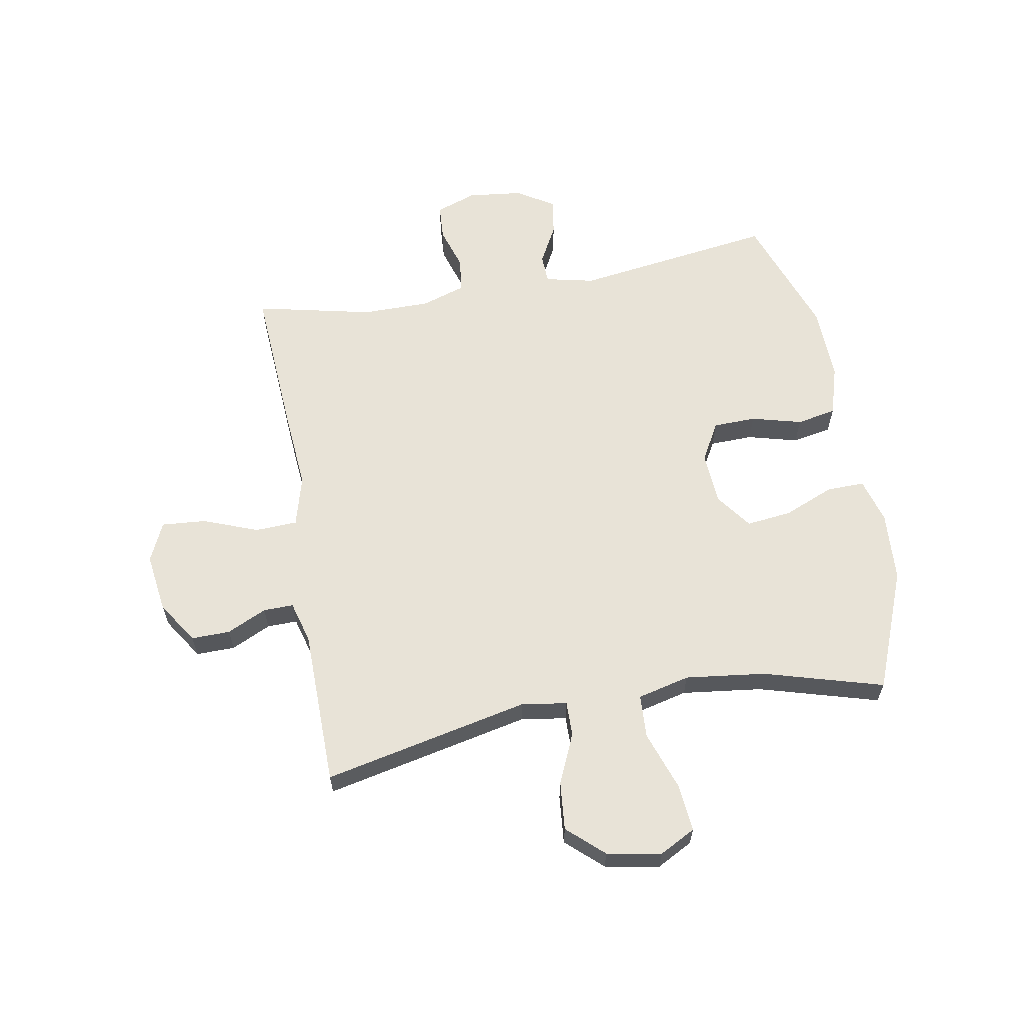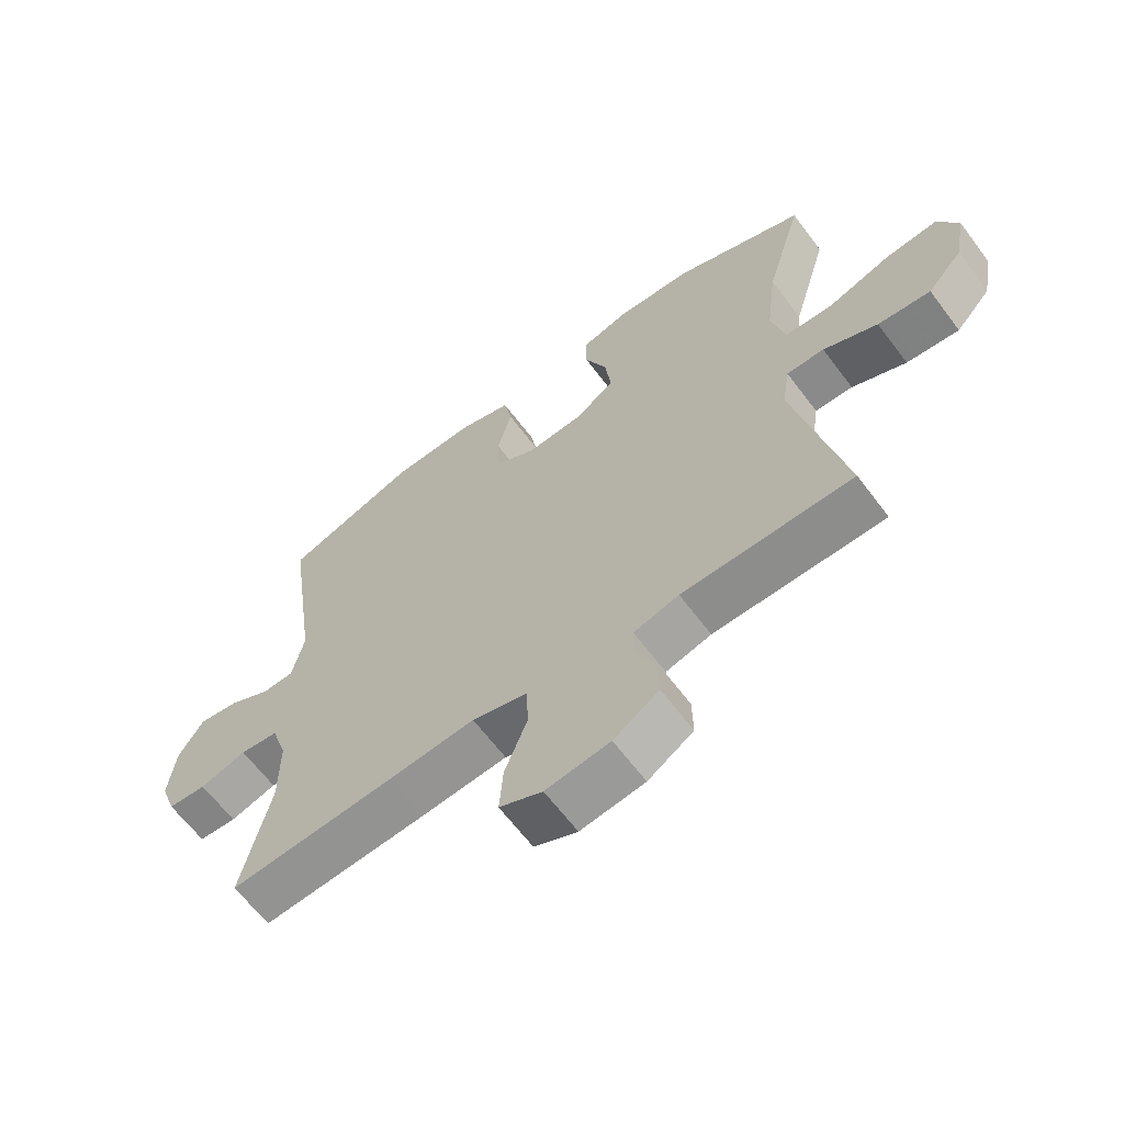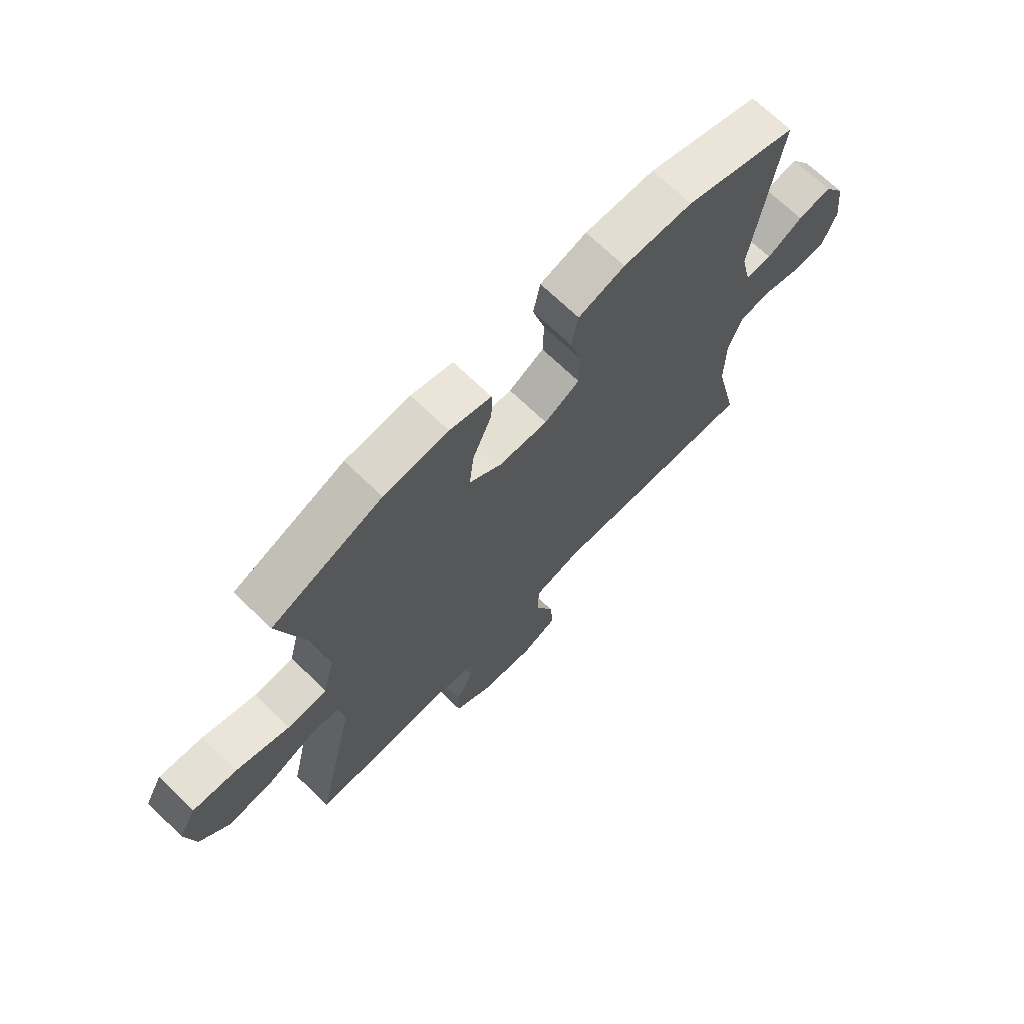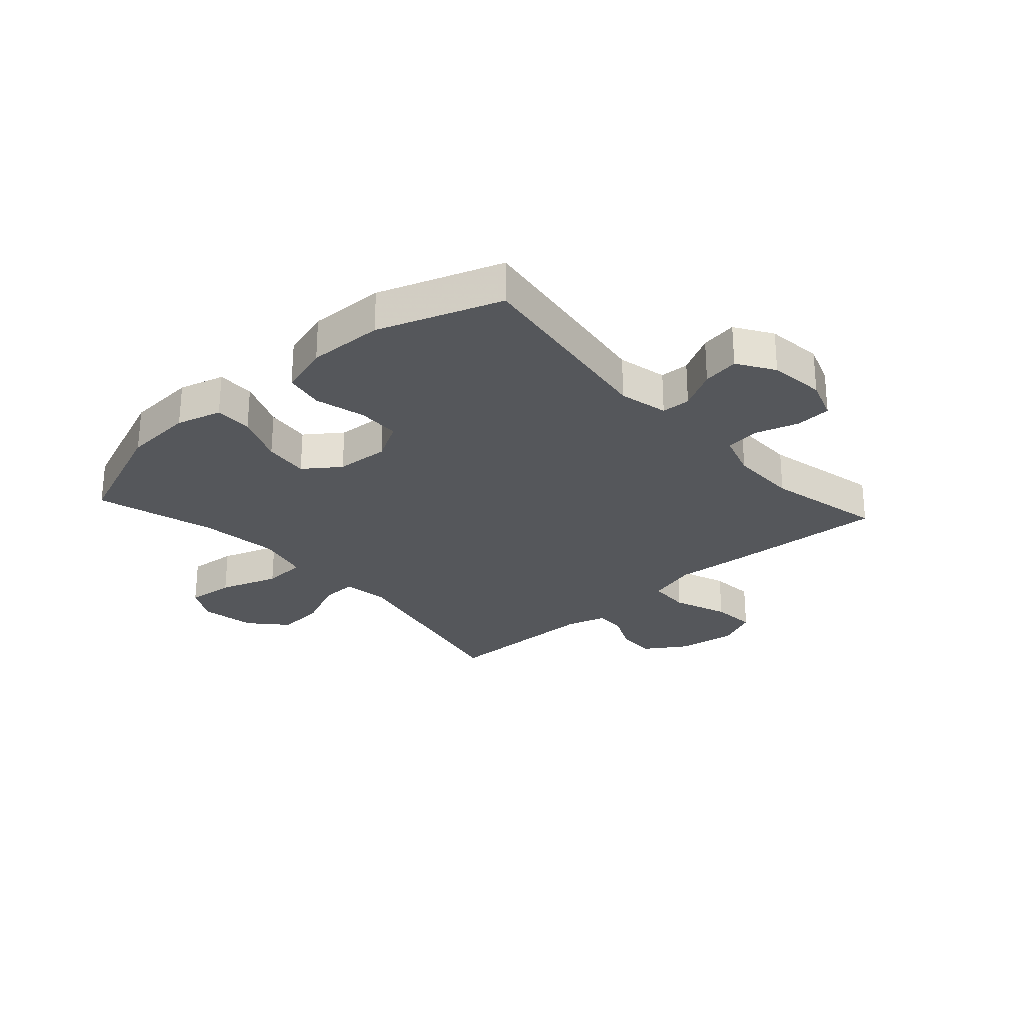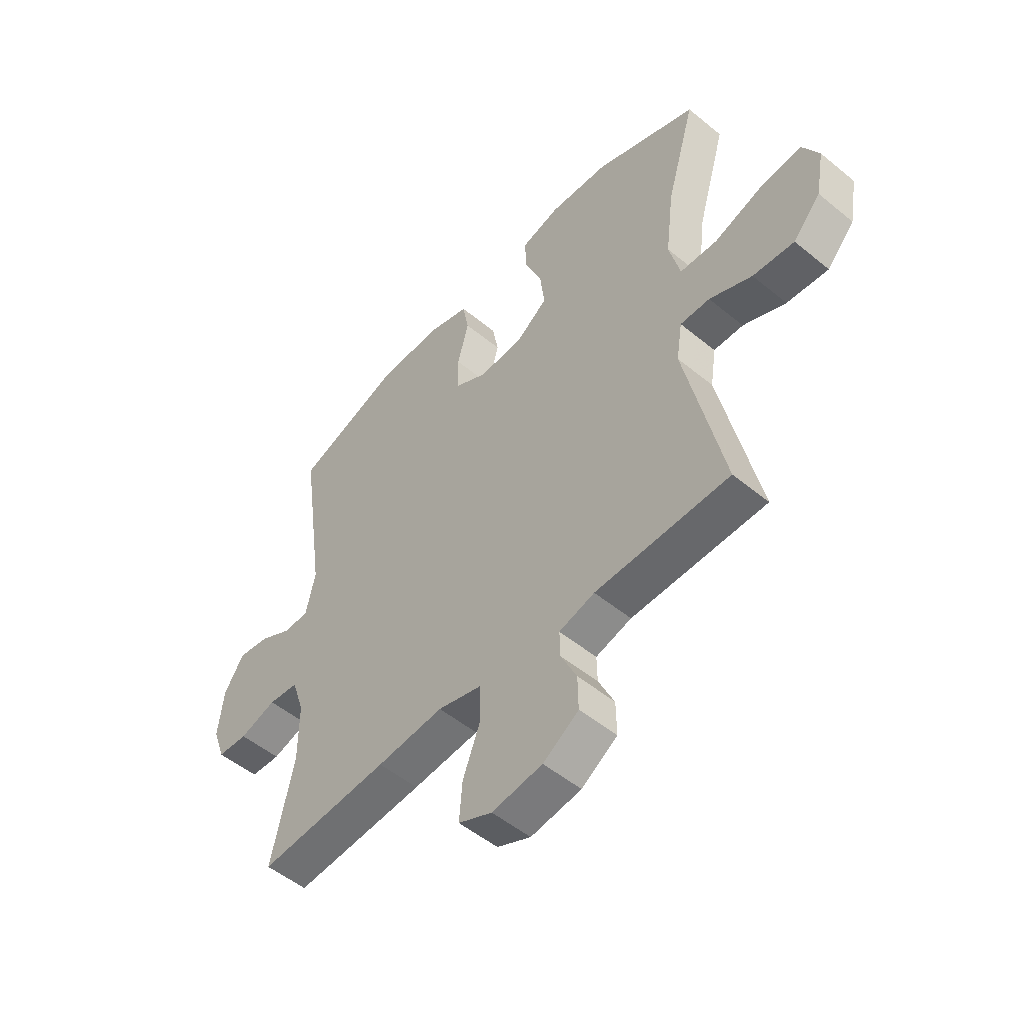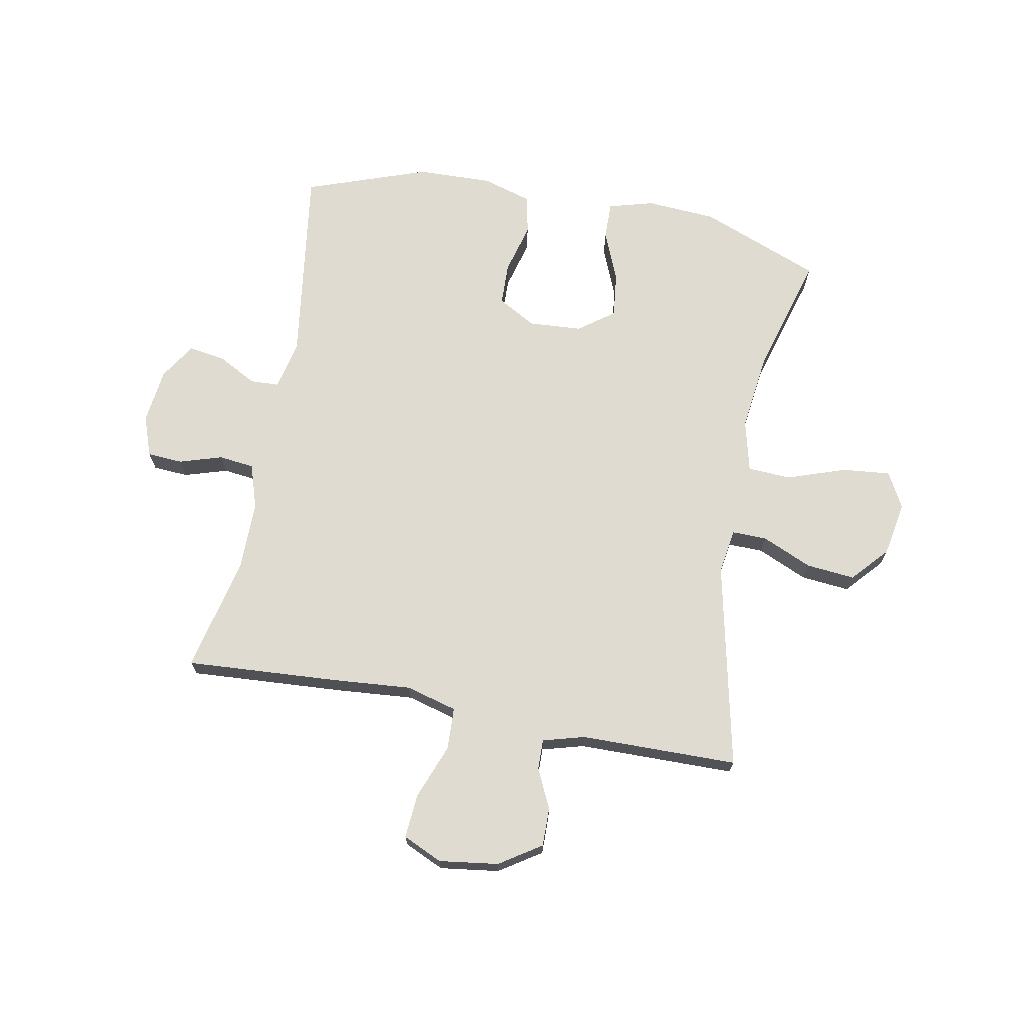
<metadata>
{"format":"obj","ext":"obj","renderer":"f3d","projection":"perspective","resolution":1024,"background":"white","views":[{"elev":61.8,"azim":-100.1,"up":"+Y"},{"elev":-64.1,"azim":-143.1,"up":"+Z"},{"elev":70.2,"azim":-46.1,"up":"+Z"},{"elev":-27.0,"azim":42.0,"up":"+Y"},{"elev":-52.0,"azim":-131.6,"up":"+Z"},{"elev":69.9,"azim":-169.3,"up":"+Y"}]}
</metadata>
<code>
v -0.5 0.07 0.5
v -0.292 0.07 0.582
v -0.171 0.07 0.59
v -0.093 0.07 0.568
v -0.094 0.07 0.503
v -0.13 0.07 0.416
v -0.139 0.07 0.338
v -0.078 0.07 0.293
v 0.014 0.07 0.287
v 0.08 0.07 0.324
v 0.082 0.07 0.398
v 0.059 0.07 0.485
v 0.072 0.07 0.553
v 0.159 0.07 0.579
v 0.289 0.07 0.575
v 0.5 0.07 0.5
v 0.451 0.07 0.154
v 0.47 0.07 0.069
v 0.52 0.07 0.067
v 0.587 0.07 0.103
v 0.65 0.07 0.113
v 0.69 0.07 0.05
v 0.701 0.07 -0.046
v 0.676 0.07 -0.116
v 0.615 0.07 -0.12
v 0.541 0.07 -0.097
v 0.48 0.07 -0.104
v 0.455 0.07 -0.181
v 0.455 0.07 -0.298
v 0.5 0.07 -0.5
v 0.235 0.07 -0.483
v 0.1 0.07 -0.472
v 0.012 0.07 -0.496
v 0.009 0.07 -0.569
v 0.045 0.07 -0.663
v 0.051 0.07 -0.74
v -0.017 0.07 -0.771
v -0.119 0.07 -0.757
v -0.191 0.07 -0.71
v -0.19 0.07 -0.643
v -0.158 0.07 -0.575
v -0.157 0.07 -0.523
v -0.229 0.07 -0.503
v -0.5 0.07 -0.5
v -0.423 0.07 -0.144
v -0.435 0.07 -0.066
v -0.495 0.07 -0.067
v -0.581 0.07 -0.105
v -0.665 0.07 -0.113
v -0.721 0.07 -0.051
v -0.738 0.07 0.043
v -0.705 0.07 0.105
v -0.622 0.07 0.097
v -0.521 0.07 0.062
v -0.446 0.07 0.066
v -0.424 0.07 0.156
v -0.441 0.07 0.294
v -0.5 0 0.5
v -0.292 0 0.582
v -0.171 0 0.59
v -0.093 0 0.568
v -0.094 0 0.503
v -0.13 0 0.416
v -0.139 0 0.338
v -0.078 0 0.293
v 0.014 0 0.287
v 0.08 0 0.324
v 0.082 0 0.398
v 0.059 0 0.485
v 0.072 0 0.553
v 0.159 0 0.579
v 0.289 0 0.575
v 0.5 0 0.5
v 0.451 0 0.154
v 0.47 0 0.069
v 0.52 0 0.067
v 0.587 0 0.103
v 0.65 0 0.113
v 0.69 0 0.05
v 0.701 0 -0.046
v 0.676 0 -0.116
v 0.615 0 -0.12
v 0.541 0 -0.097
v 0.48 0 -0.104
v 0.455 0 -0.181
v 0.455 0 -0.298
v 0.5 0 -0.5
v 0.235 0 -0.483
v 0.1 0 -0.472
v 0.012 0 -0.496
v 0.009 0 -0.569
v 0.045 0 -0.663
v 0.051 0 -0.74
v -0.017 0 -0.771
v -0.119 0 -0.757
v -0.191 0 -0.71
v -0.19 0 -0.643
v -0.158 0 -0.575
v -0.157 0 -0.523
v -0.229 0 -0.503
v -0.5 0 -0.5
v -0.423 0 -0.144
v -0.435 0 -0.066
v -0.495 0 -0.067
v -0.581 0 -0.105
v -0.665 0 -0.113
v -0.721 0 -0.051
v -0.738 0 0.043
v -0.705 0 0.105
v -0.622 0 0.097
v -0.521 0 0.062
v -0.446 0 0.066
v -0.424 0 0.156
v -0.441 0 0.294
f 52 53 54
f 51 52 54
f 50 51 54
f 49 50 54
f 48 49 54
f 47 48 54
f 46 47 54 55
f 45 46 55 56
f 43 44 45
f 42 43 45 56
f 39 40 41
f 38 39 41
f 37 38 41
f 36 37 41
f 35 36 41
f 34 35 41
f 33 34 41 42
f 42 56 57
f 33 42 57
f 32 33 57
f 32 57 1
f 31 32 1
f 30 31 1
f 29 30 1
f 24 25 26
f 23 24 26
f 22 23 26
f 21 22 26
f 20 21 26
f 19 20 26
f 18 19 26 27
f 17 18 27 28
f 15 16 17
f 14 15 17
f 13 14 17
f 12 13 17
f 11 12 17
f 17 28 29
f 11 17 29
f 10 11 29
f 4 5 6
f 3 4 6
f 2 3 6
f 1 2 6
f 1 6 7
f 29 1 7 8
f 9 10 29
f 8 9 29
f 111 110 109
f 111 109 108
f 111 108 107
f 111 107 106
f 111 106 105
f 111 105 104
f 112 111 104 103
f 113 112 103 102
f 102 101 100
f 113 102 100 99
f 98 97 96
f 98 96 95
f 98 95 94
f 98 94 93
f 98 93 92
f 98 92 91
f 99 98 91 90
f 114 113 99
f 114 99 90
f 114 90 89
f 58 114 89
f 58 89 88
f 58 88 87
f 58 87 86
f 83 82 81
f 83 81 80
f 83 80 79
f 83 79 78
f 83 78 77
f 83 77 76
f 84 83 76 75
f 85 84 75 74
f 74 73 72
f 74 72 71
f 74 71 70
f 74 70 69
f 74 69 68
f 86 85 74
f 86 74 68
f 86 68 67
f 63 62 61
f 63 61 60
f 63 60 59
f 63 59 58
f 64 63 58
f 65 64 58 86
f 86 67 66
f 86 66 65
f 1 58 59 2
f 2 59 60 3
f 3 60 61 4
f 4 61 62 5
f 5 62 63 6
f 6 63 64 7
f 7 64 65 8
f 8 65 66 9
f 9 66 67 10
f 10 67 68 11
f 11 68 69 12
f 12 69 70 13
f 13 70 71 14
f 14 71 72 15
f 15 72 73 16
f 16 73 74 17
f 17 74 75 18
f 18 75 76 19
f 19 76 77 20
f 20 77 78 21
f 21 78 79 22
f 22 79 80 23
f 23 80 81 24
f 24 81 82 25
f 25 82 83 26
f 26 83 84 27
f 27 84 85 28
f 28 85 86 29
f 29 86 87 30
f 30 87 88 31
f 31 88 89 32
f 32 89 90 33
f 33 90 91 34
f 34 91 92 35
f 35 92 93 36
f 36 93 94 37
f 37 94 95 38
f 38 95 96 39
f 39 96 97 40
f 40 97 98 41
f 41 98 99 42
f 42 99 100 43
f 43 100 101 44
f 44 101 102 45
f 45 102 103 46
f 46 103 104 47
f 47 104 105 48
f 48 105 106 49
f 49 106 107 50
f 50 107 108 51
f 51 108 109 52
f 52 109 110 53
f 53 110 111 54
f 54 111 112 55
f 55 112 113 56
f 56 113 114 57
f 57 114 58 1

</code>
